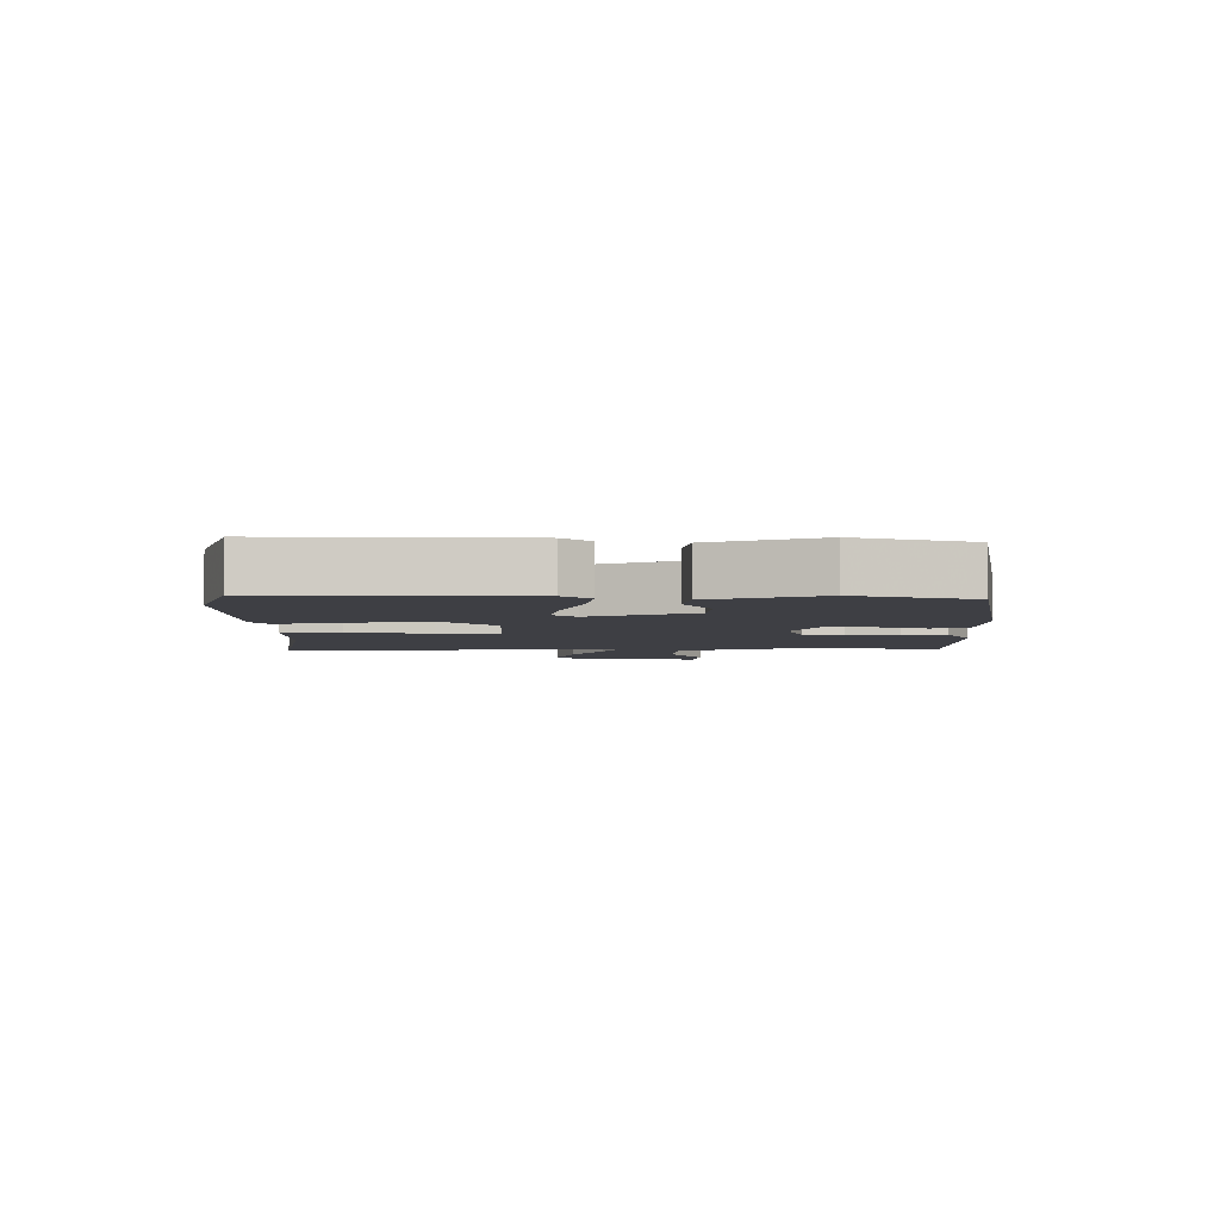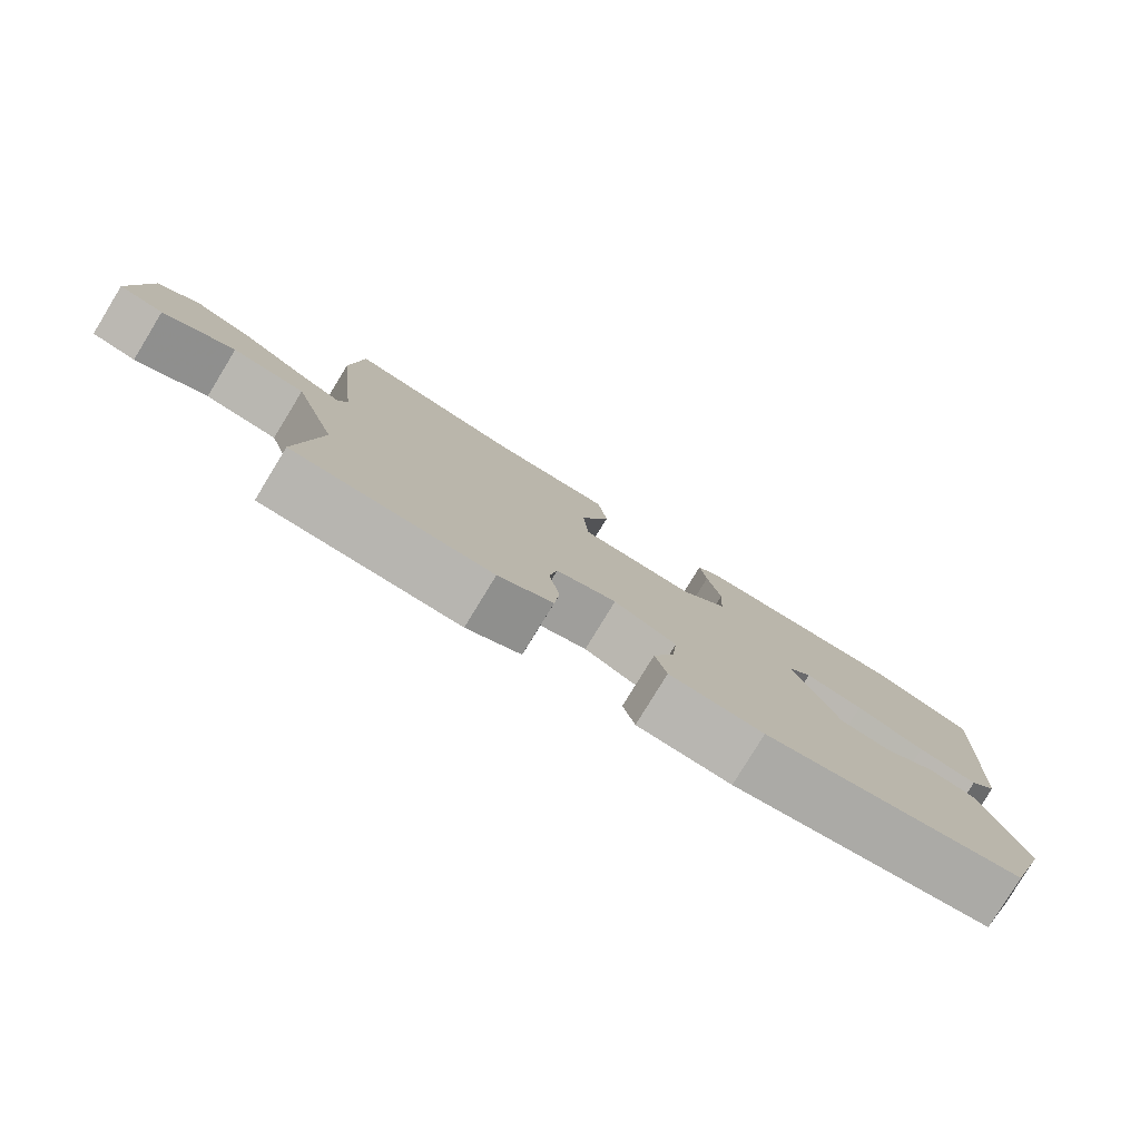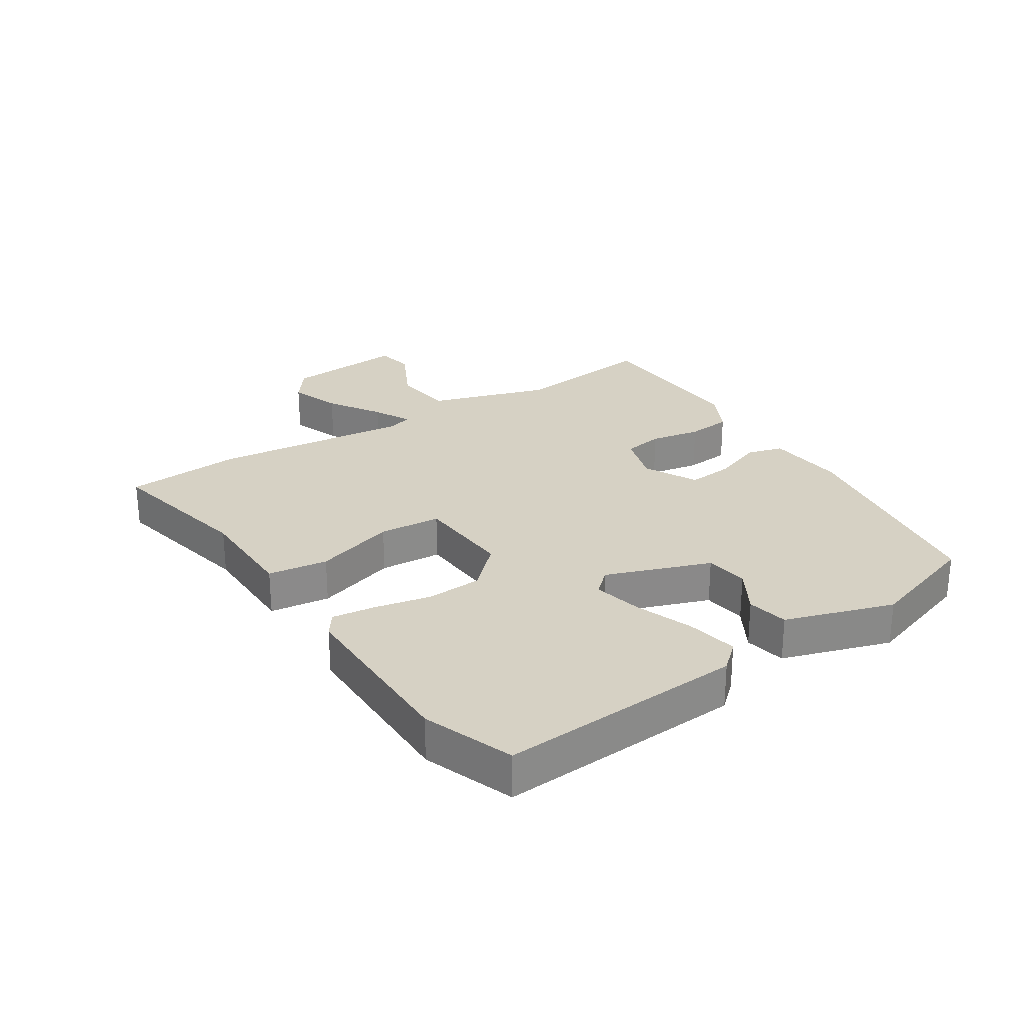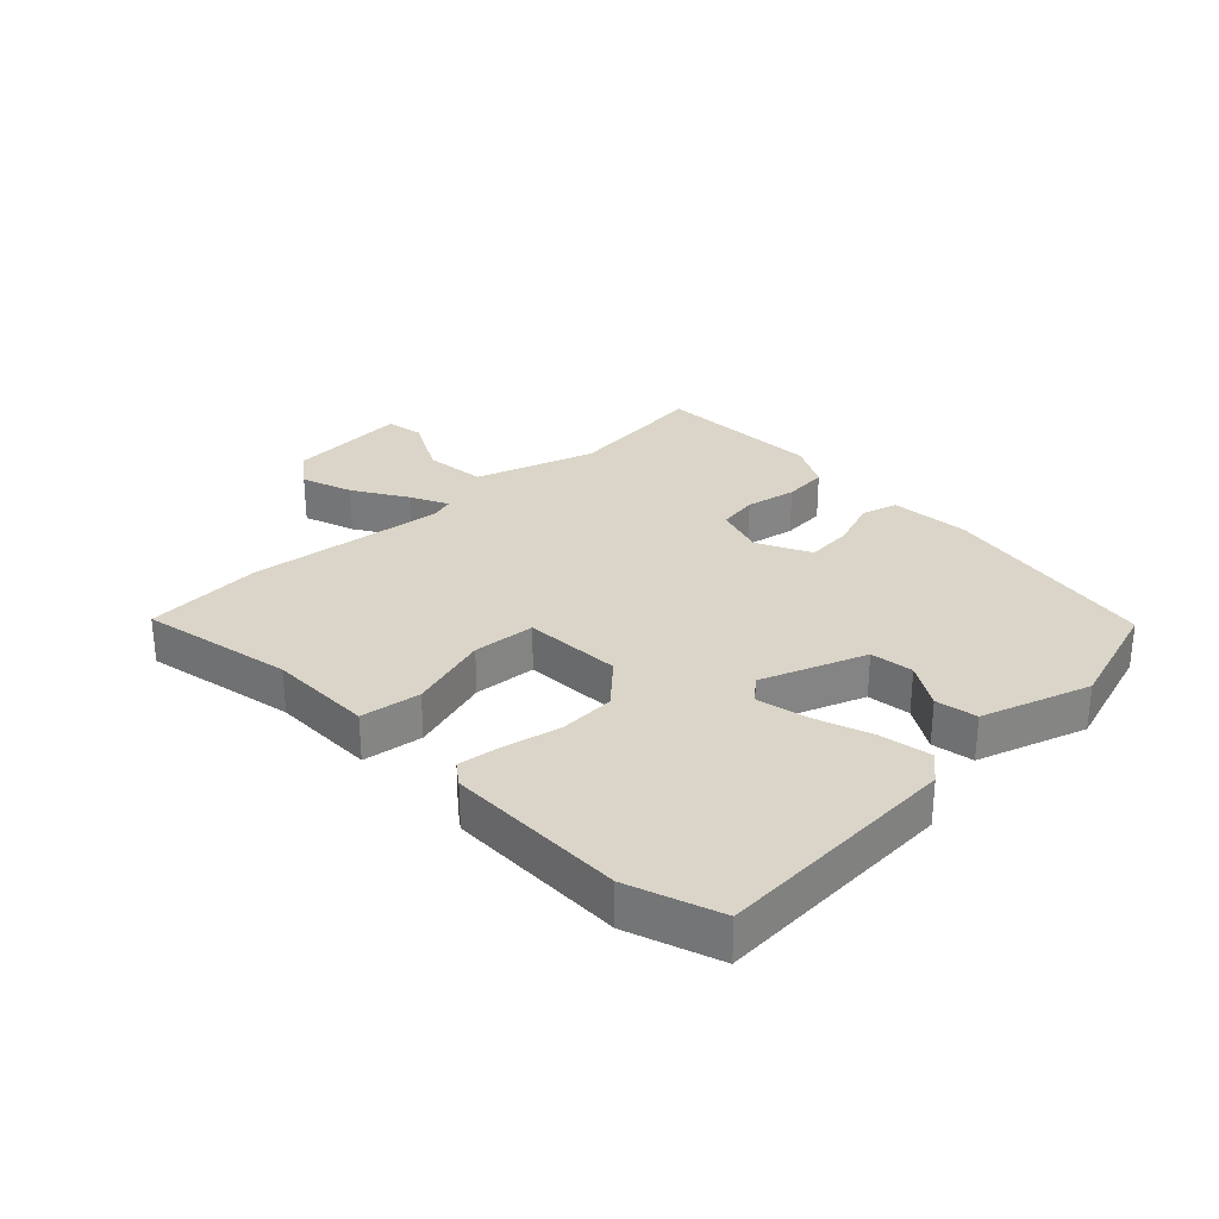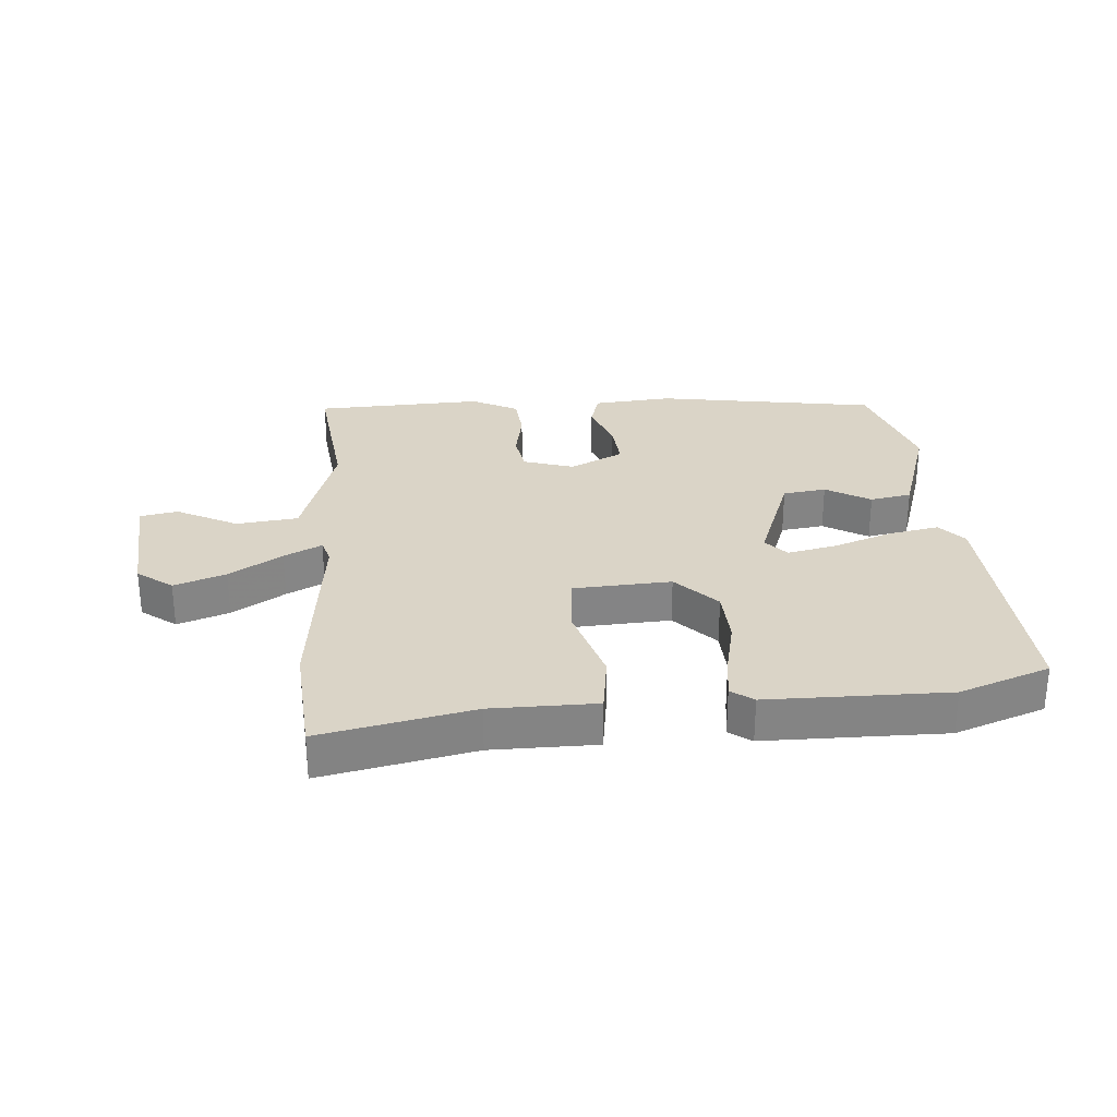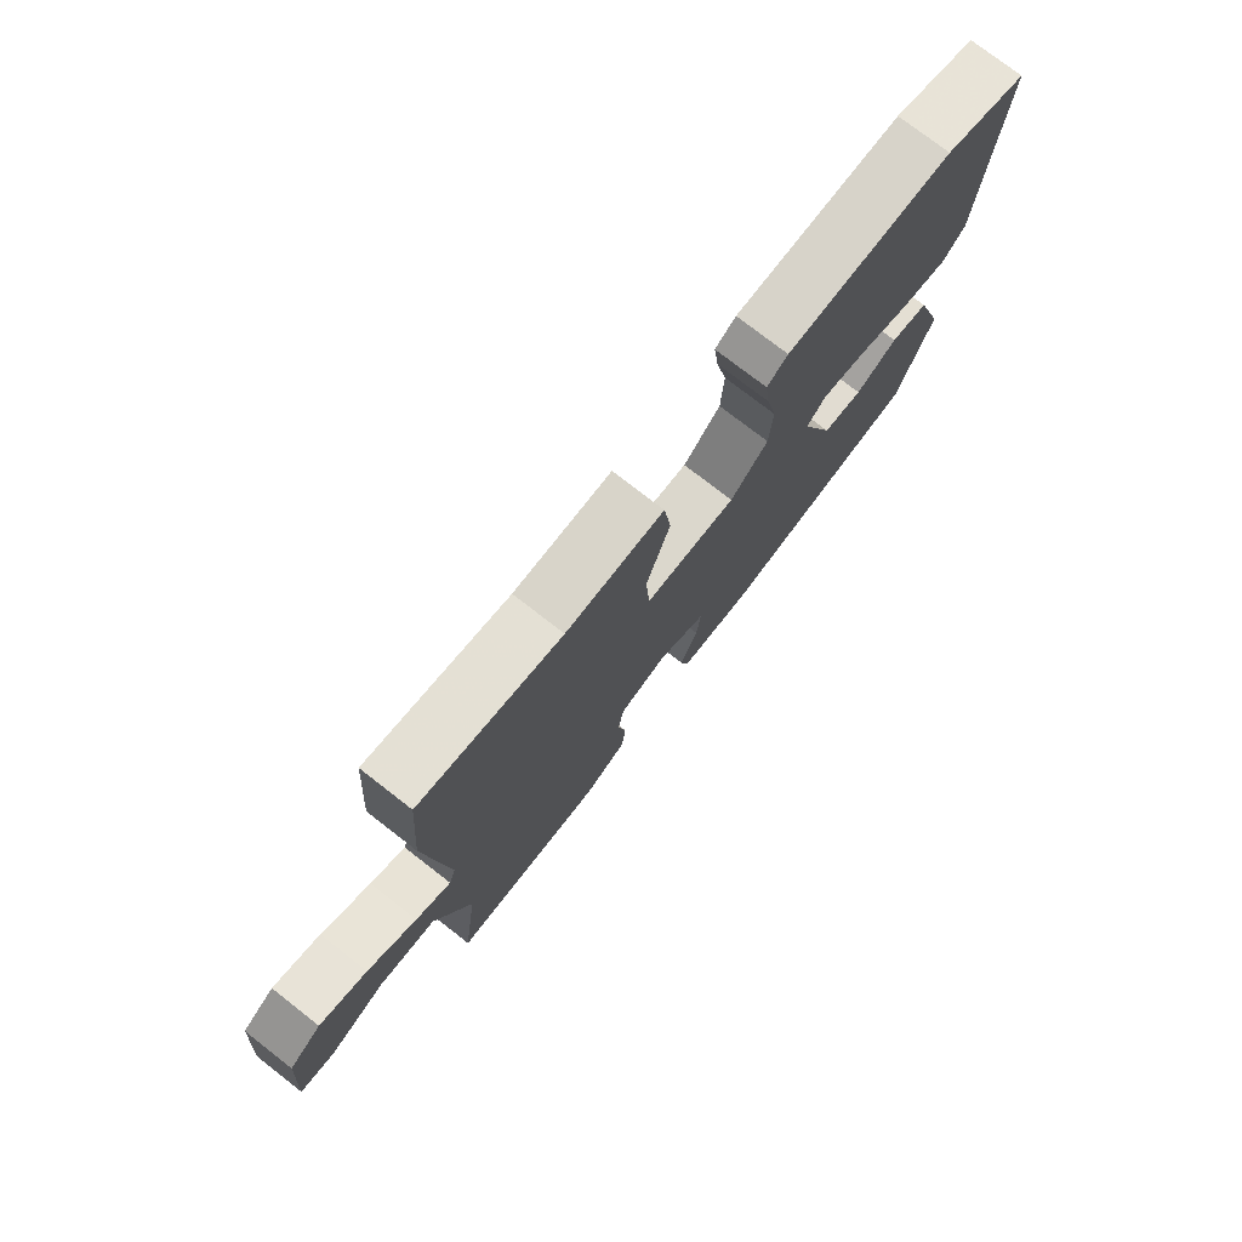
<metadata>
{"format":"obj","ext":"obj","renderer":"f3d","projection":"perspective","resolution":1024,"background":"white","views":[{"elev":-4.5,"azim":91.6,"up":"+Y"},{"elev":-79.9,"azim":-31.4,"up":"+Z"},{"elev":26.9,"azim":57.1,"up":"+Y"},{"elev":29.2,"azim":46.8,"up":"+Y"},{"elev":28.9,"azim":-4.0,"up":"+Y"},{"elev":76.4,"azim":-52.2,"up":"+Z"}]}
</metadata>
<code>
v 0.429 0.07 0.526
v 0.575 0.07 0.472
v 0.55 0.07 0.075
v 0.512 0.07 0.032
v 0.43 0.07 0.048
v 0.335 0.07 0.083
v 0.255 0.07 0.101
v 0.222 0.07 0.064
v 0.283 0.07 -0.105
v 0.353 0.07 -0.115
v 0.425 0.07 -0.073
v 0.492 0.07 -0.086
v 0.548 0.07 -0.262
v 0.488 0.07 -0.446
v 0.13 0.07 -0.501
v 0.001 0.07 -0.489
v -0.015 0.07 -0.43
v 0.015 0.07 -0.35
v 0.022 0.07 -0.275
v -0.064 0.07 -0.231
v -0.147 0.07 -0.256
v -0.158 0.07 -0.321
v -0.143 0.07 -0.403
v -0.15 0.07 -0.475
v -0.225 0.07 -0.513
v -0.498 0.07 -0.5
v -0.469 0.07 -0.267
v -0.53 0.07 -0.072
v -0.63 0.07 -0.06
v -0.729 0.07 -0.11
v -0.79 0.07 -0.098
v -0.773 0.07 0.097
v -0.716 0.07 0.139
v -0.633 0.07 0.109
v -0.548 0.07 0.055
v -0.487 0.07 0.024
v -0.475 0.07 0.063
v -0.509 0.07 0.384
v -0.494 0.07 0.575
v -0.248 0.07 0.522
v -0.078 0.07 0.52
v -0.065 0.07 0.423
v -0.106 0.07 0.292
v -0.099 0.07 0.191
v 0.06 0.07 0.181
v 0.125 0.07 0.248
v 0.13 0.07 0.339
v 0.111 0.07 0.43
v 0.102 0.07 0.5
v 0.138 0.07 0.526
v 0.429 0 0.526
v 0.575 0 0.472
v 0.55 0 0.075
v 0.512 0 0.032
v 0.43 0 0.048
v 0.335 0 0.083
v 0.255 0 0.101
v 0.222 0 0.064
v 0.283 0 -0.105
v 0.353 0 -0.115
v 0.425 0 -0.073
v 0.492 0 -0.086
v 0.548 0 -0.262
v 0.488 0 -0.446
v 0.13 0 -0.501
v 0.001 0 -0.489
v -0.015 0 -0.43
v 0.015 0 -0.35
v 0.022 0 -0.275
v -0.064 0 -0.231
v -0.147 0 -0.256
v -0.158 0 -0.321
v -0.143 0 -0.403
v -0.15 0 -0.475
v -0.225 0 -0.513
v -0.498 0 -0.5
v -0.469 0 -0.267
v -0.53 0 -0.072
v -0.63 0 -0.06
v -0.729 0 -0.11
v -0.79 0 -0.098
v -0.773 0 0.097
v -0.716 0 0.139
v -0.633 0 0.109
v -0.548 0 0.055
v -0.487 0 0.024
v -0.475 0 0.063
v -0.509 0 0.384
v -0.494 0 0.575
v -0.248 0 0.522
v -0.078 0 0.52
v -0.065 0 0.423
v -0.106 0 0.292
v -0.099 0 0.191
v 0.06 0 0.181
v 0.125 0 0.248
v 0.13 0 0.339
v 0.111 0 0.43
v 0.102 0 0.5
v 0.138 0 0.526
f 4 5 6
f 3 4 6
f 2 3 6
f 1 2 6
f 50 1 6
f 49 50 6
f 48 49 6
f 47 48 6
f 46 47 6 7
f 45 46 7 8
f 44 45 8 9
f 40 41 42 43
f 40 43 44
f 39 40 44
f 38 39 44
f 37 38 44
f 36 37 44 9
f 33 34 35
f 32 33 35
f 31 32 35
f 30 31 35
f 29 30 35
f 28 29 35 36
f 27 28 36 9
f 25 26 27
f 24 25 27
f 23 24 27
f 22 23 27
f 21 22 27
f 20 21 27 9
f 16 17 18
f 15 16 18
f 14 15 18
f 13 14 18
f 12 13 18
f 11 12 18
f 10 11 18
f 10 18 19
f 9 10 19 20
f 56 55 54
f 56 54 53
f 56 53 52
f 56 52 51
f 56 51 100
f 56 100 99
f 56 99 98
f 56 98 97
f 57 56 97 96
f 58 57 96 95
f 59 58 95 94
f 93 92 91 90
f 94 93 90
f 94 90 89
f 94 89 88
f 94 88 87
f 59 94 87 86
f 85 84 83
f 85 83 82
f 85 82 81
f 85 81 80
f 85 80 79
f 86 85 79 78
f 59 86 78 77
f 77 76 75
f 77 75 74
f 77 74 73
f 77 73 72
f 77 72 71
f 59 77 71 70
f 68 67 66
f 68 66 65
f 68 65 64
f 68 64 63
f 68 63 62
f 68 62 61
f 68 61 60
f 69 68 60
f 70 69 60 59
f 1 51 52 2
f 2 52 53 3
f 3 53 54 4
f 4 54 55 5
f 5 55 56 6
f 6 56 57 7
f 7 57 58 8
f 8 58 59 9
f 9 59 60 10
f 10 60 61 11
f 11 61 62 12
f 12 62 63 13
f 13 63 64 14
f 14 64 65 15
f 15 65 66 16
f 16 66 67 17
f 17 67 68 18
f 18 68 69 19
f 19 69 70 20
f 20 70 71 21
f 21 71 72 22
f 22 72 73 23
f 23 73 74 24
f 24 74 75 25
f 25 75 76 26
f 26 76 77 27
f 27 77 78 28
f 28 78 79 29
f 29 79 80 30
f 30 80 81 31
f 31 81 82 32
f 32 82 83 33
f 33 83 84 34
f 34 84 85 35
f 35 85 86 36
f 36 86 87 37
f 37 87 88 38
f 38 88 89 39
f 39 89 90 40
f 40 90 91 41
f 41 91 92 42
f 42 92 93 43
f 43 93 94 44
f 44 94 95 45
f 45 95 96 46
f 46 96 97 47
f 47 97 98 48
f 48 98 99 49
f 49 99 100 50
f 50 100 51 1

</code>
